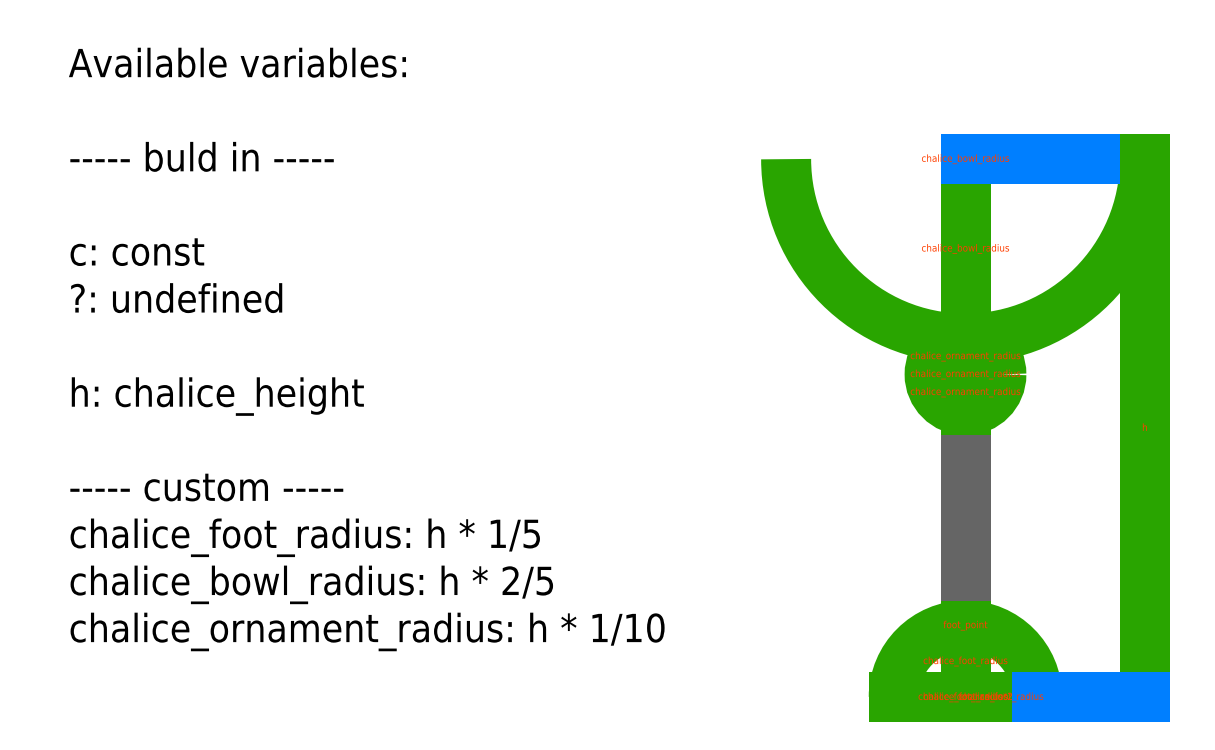
<metadata>
{"format":"dxf","ext":"dxf","renderer":"ezdxf+matplotlib","layout":"modelspace","background":"white","min_lineweight":24,"dpi":150}
</metadata>
<code>
0
SECTION
2
ENTITIES
0
CIRCLE
8
CUTTING
10
25
20
45
30
0
40
5
0
MTEXT
8
0
10
-100
20
0
30
0
40
3.937
41
0
46
0
71
7
1
Available variables: \P\P----- buld in -----\P\Pc: const\P?: undefined \P\Ph: chalice_height\P\P----- custom -----\Pchalice_foot_radius: h * 1/5\Pchalice_bowl_radius: h * 2/5\Pchalice_ornament_radius: h * 1/10\P\P
7
textstyle11
0
ARC
8
CUTTING
10
25
20
75
30
0
40
25
50
180
51
0
0
ARC
8
CUTTING
10
25
20
0
30
0
40
10
50
0
51
180
0
LINE
8
CUTTING
10
15
20
1.8e-15
30
0
11
35
21
0
31
0
0
LINE
8
CUTTING
10
25
20
10
30
0
11
25
21
40
31
0
0
LINE
8
VIRTUAL_LAYER
10
25
20
5e-16
30
0
11
35
21
0
31
0
0
LINE
8
VIRTUAL_LAYER
10
25
20
5e-16
30
0
11
25
21
10
31
0
0
LINE
8
VIRTUAL_LAYER
10
25
20
50
30
0
11
25
21
75
31
0
0
LINE
8
VIRTUAL_LAYER
10
25
20
75
30
0
11
50
21
75
31
0
0
LINE
8
VIRTUAL_LAYER
10
50
20
75
30
0
11
50
21
0
31
0
0
LINE
8
VIRTUAL_LAYER
10
25
20
45
30
0
11
25
21
50
31
0
0
LINE
8
VIRTUAL_LAYER
10
35
20
0
30
0
11
50
21
0
31
0
0
LINE
8
VIRTUAL_LAYER
10
25
20
40
30
0
11
25
21
45
31
0
0
POINT
8
VIRTUAL_LAYER
10
25
20
10
30
0
0
MTEXT
8
0
10
25
20
45
30
0
40
1
71
5
1
chalice_ornament_radius
0
MTEXT
8
0
10
25
20
75
30
0
40
1
71
5
1
chalice_bowl_radius
0
MTEXT
8
0
10
25
20
0
30
0
40
1
71
5
1
chalice_foot_radius
0
MTEXT
8
0
10
25
20
9e-16
30
0
40
1
71
5
1
chalice_foot_radius*2
0
MTEXT
8
0
10
30
20
2.5e-16
30
0
40
1
71
5
1
chalice_foot_radius
0
MTEXT
8
0
10
25
20
5
30
0
40
1
71
5
1
chalice_foot_radius
0
MTEXT
8
0
10
25
20
62.5
30
0
40
1
71
5
1
chalice_bowl_radius
0
MTEXT
8
0
10
50
20
37.5
30
0
40
1
71
5
1
h
0
MTEXT
8
0
10
25
20
47.5
30
0
40
1
71
5
1
chalice_ornament_radius
0
MTEXT
8
0
10
25
20
42.5
30
0
40
1
71
5
1
chalice_ornament_radius
0
MTEXT
8
0
10
25
20
10
30
0
40
1
71
5
1
foot_point
0
VIEWPORT
8
0
10
128.5
20
97.5
30
0
40
314.2
41
222.2
68
1
69
1
12
128.5
22
97.5
13
0
23
0
14
10
24
10
15
10
25
10
16
0
26
0
36
1
17
0
27
0
37
0
42
50
43
0
44
0
45
222.2
50
0
51
0
72
100
90
557152
1

281
0
71
1
74
0
110
0
120
0
130
0
111
1
121
0
131
0
112
0
122
1
132
0
79
0
146
0
170
0
61
5
348
168
282
1
141
0
142
0
63
256
361
227
0
ENDSEC
0
EOF

</code>
